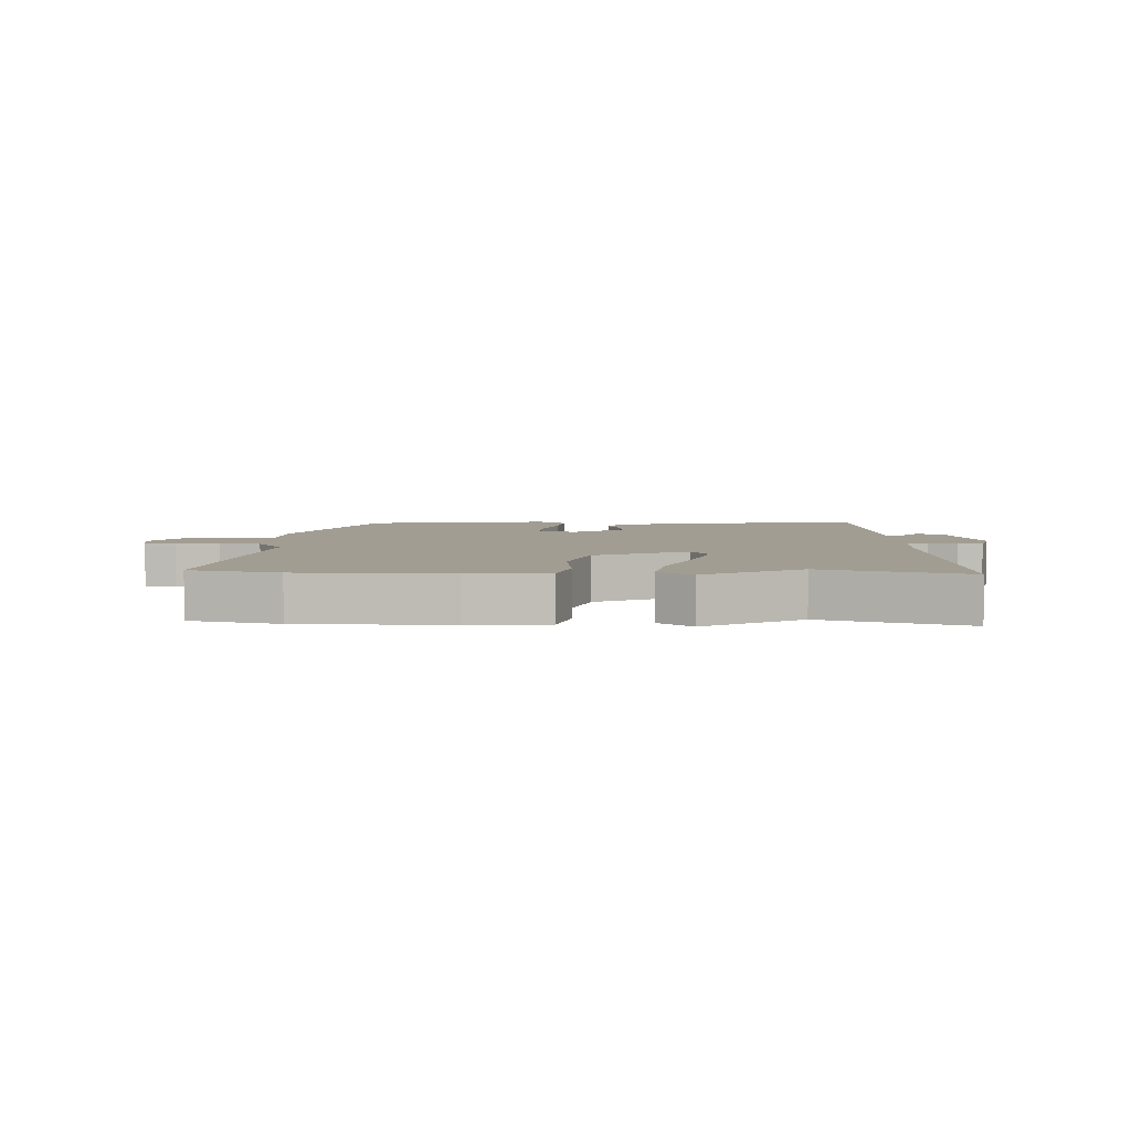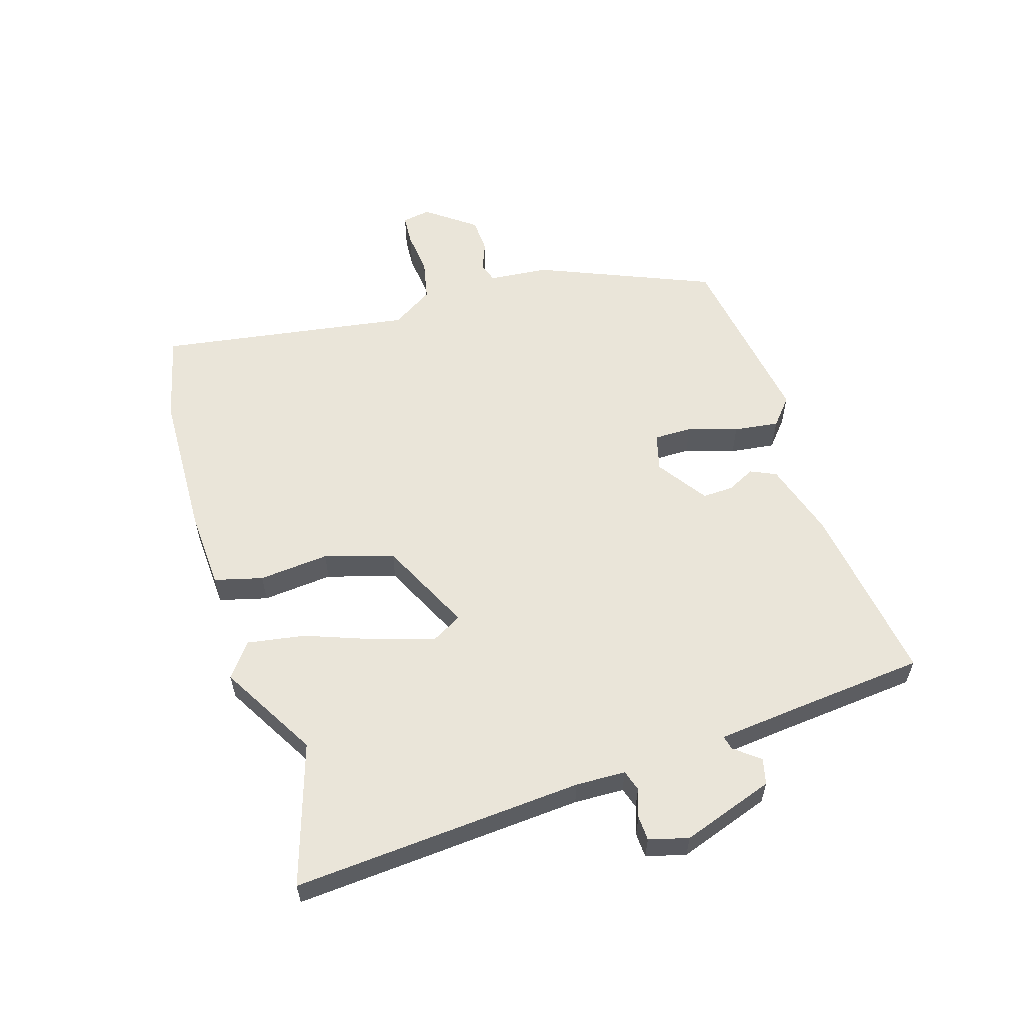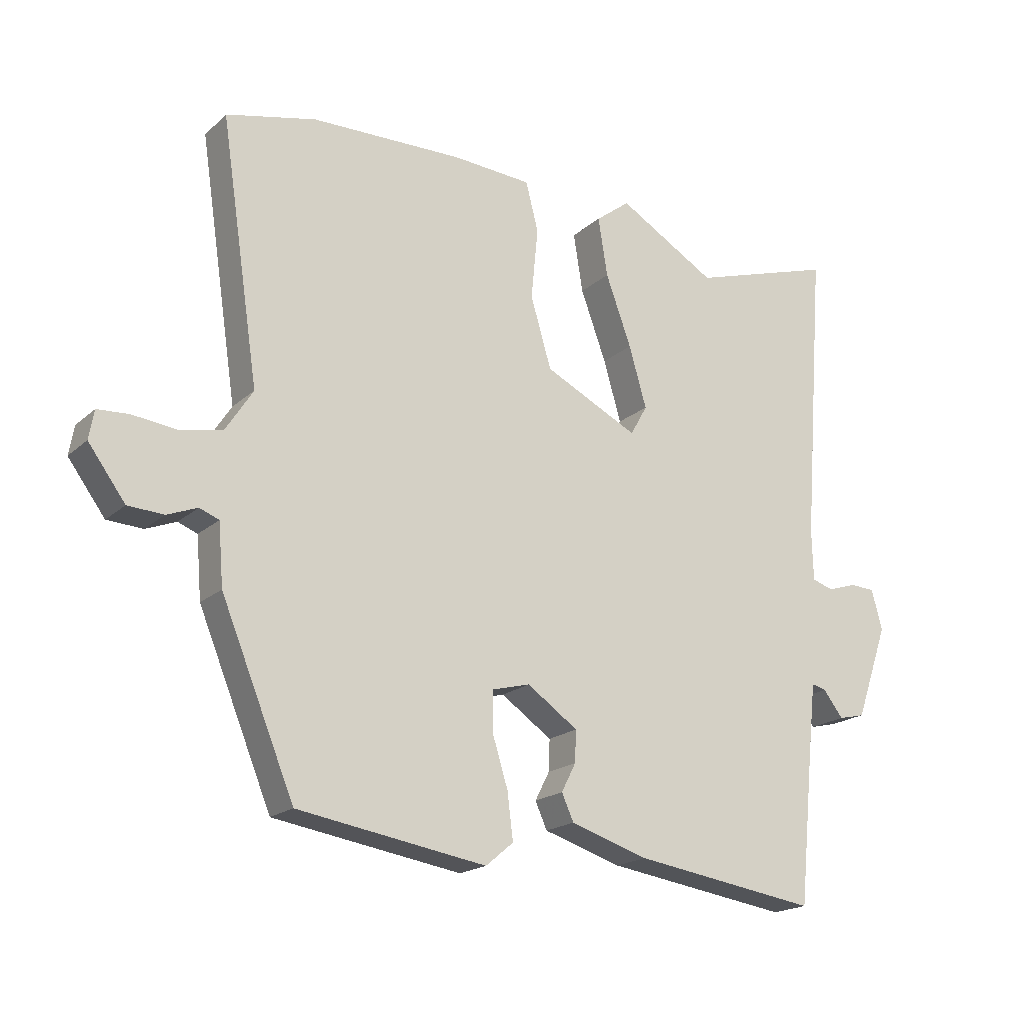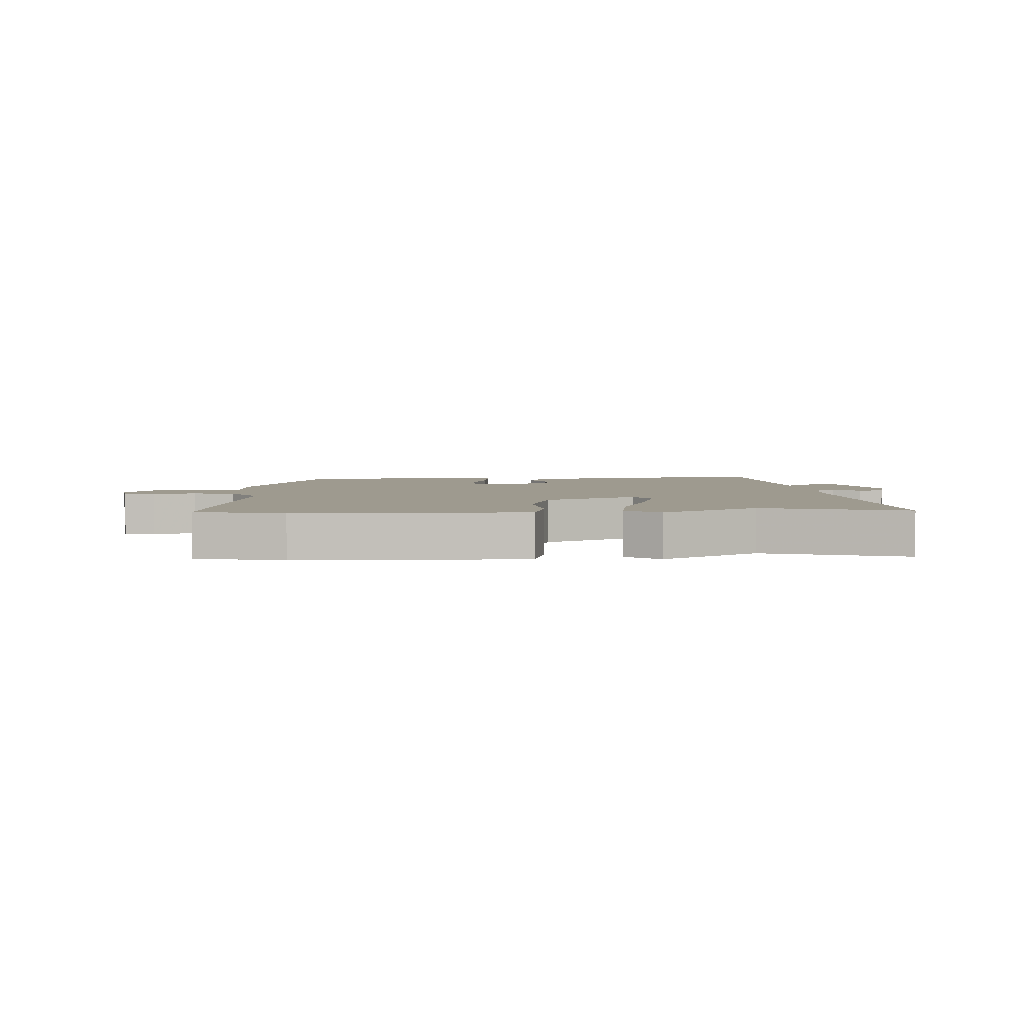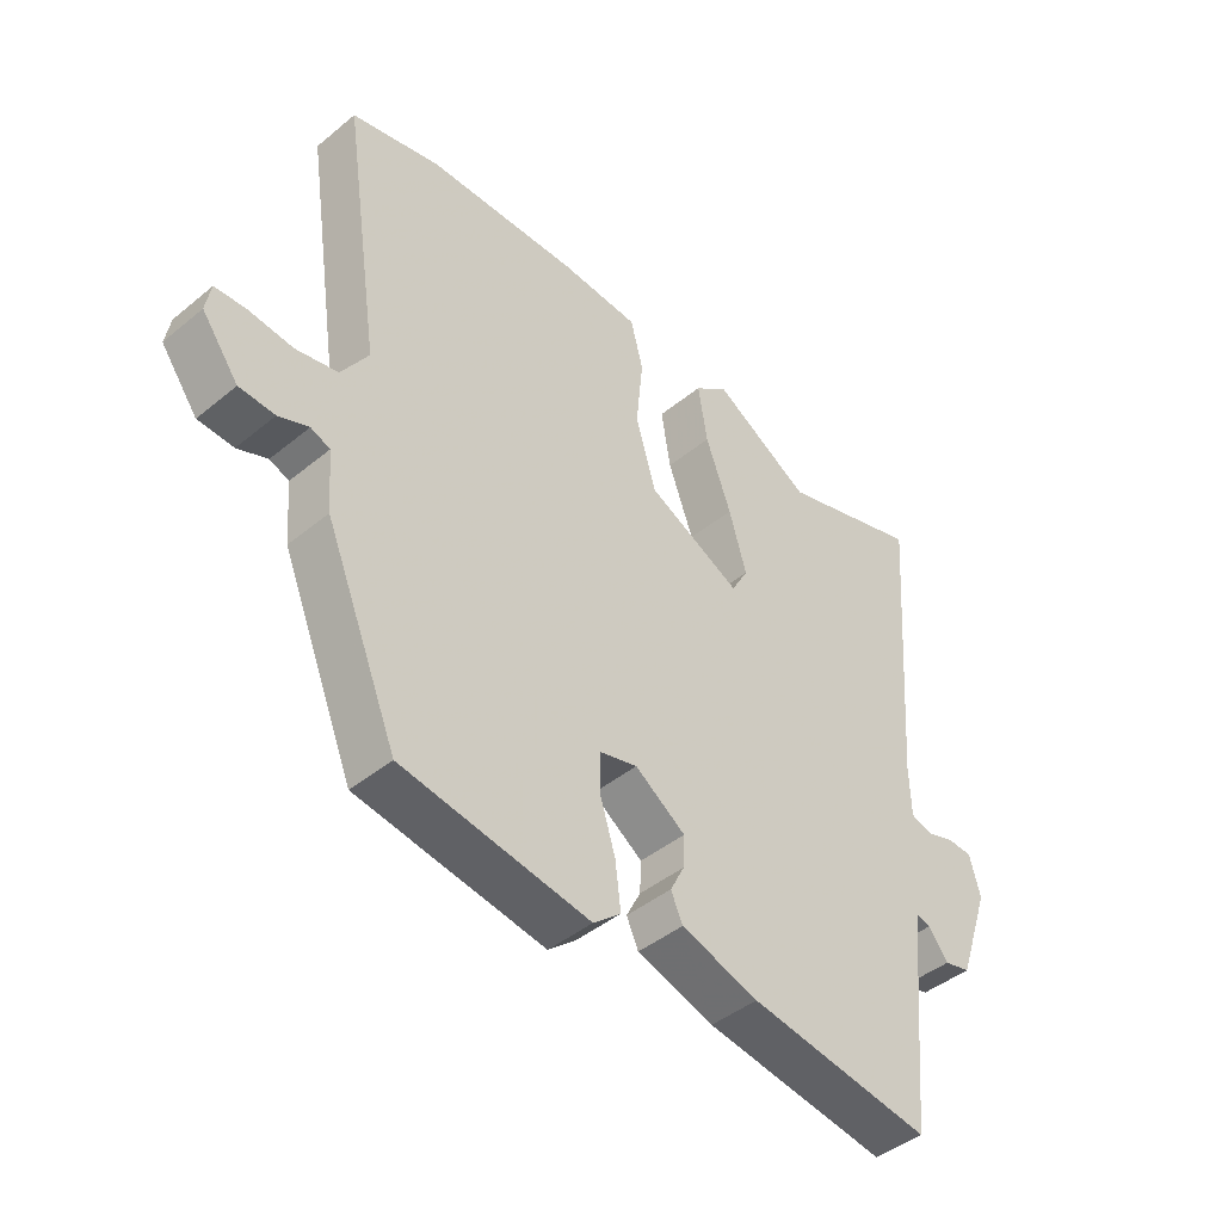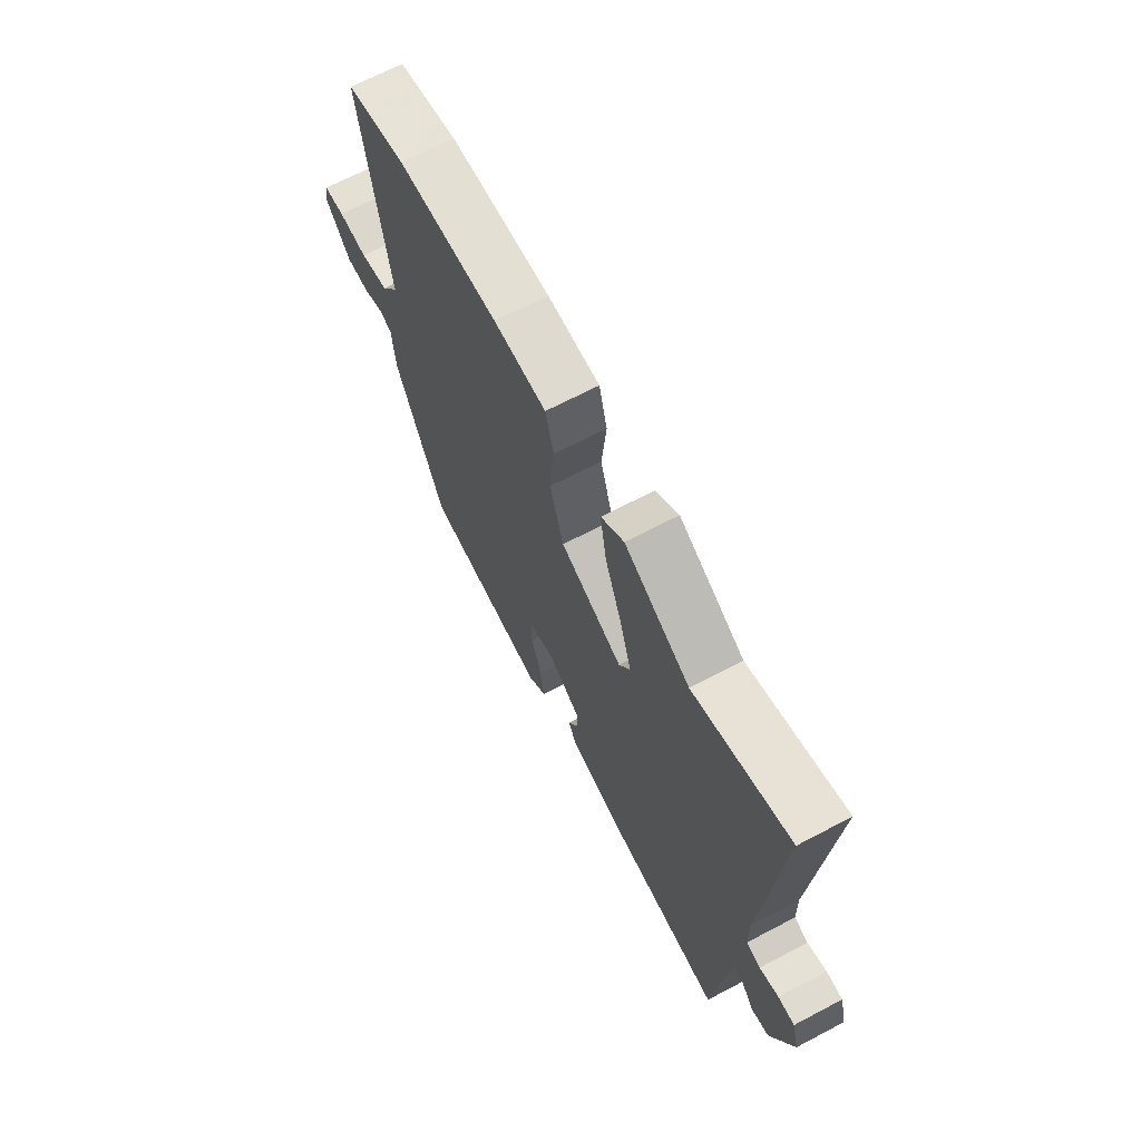
<metadata>
{"format":"obj","ext":"obj","renderer":"f3d","projection":"perspective","resolution":1024,"background":"white","views":[{"elev":4.9,"azim":2.0,"up":"+Y"},{"elev":57.9,"azim":73.1,"up":"+Y"},{"elev":-19.0,"azim":-32.2,"up":"+Z"},{"elev":3.8,"azim":-3.2,"up":"+Y"},{"elev":-43.9,"azim":-46.1,"up":"+Z"},{"elev":67.9,"azim":62.2,"up":"+Z"}]}
</metadata>
<code>
v 0.494 0.07 -0.551
v 0.2 0.07 -0.507
v 0.076 0.07 -0.468
v 0.057 0.07 -0.426
v 0.08 0.07 -0.381
v 0.082 0.07 -0.331
v 0.001 0.07 -0.275
v -0.06 0.07 -0.291
v -0.06 0.07 -0.353
v -0.035 0.07 -0.434
v -0.026 0.07 -0.507
v -0.07 0.07 -0.544
v -0.37 0.07 -0.496
v -0.487 0.07 -0.212
v -0.495 0.07 -0.115
v -0.526 0.07 -0.103
v -0.574 0.07 -0.122
v -0.631 0.07 -0.119
v -0.69 0.07 -0.039
v -0.682 0.07 0.007
v -0.632 0.07 0.01
v -0.562 0.07 0.002
v -0.494 0.07 0.016
v -0.451 0.07 0.083
v -0.513 0.07 0.497
v -0.37 0.07 0.531
v -0.127 0.07 0.537
v -0.001 0.07 0.529
v 0.019 0.07 0.451
v 0.008 0.07 0.337
v 0.041 0.07 0.225
v 0.191 0.07 0.151
v 0.218 0.07 0.199
v 0.19 0.07 0.296
v 0.149 0.07 0.408
v 0.134 0.07 0.502
v 0.189 0.07 0.544
v 0.346 0.07 0.452
v 0.576 0.07 0.524
v 0.54 0.07 0.054
v 0.542 0.07 -0.027
v 0.576 0.07 -0.038
v 0.622 0.07 -0.023
v 0.662 0.07 -0.025
v 0.679 0.07 -0.089
v 0.627 0.07 -0.238
v 0.585 0.07 -0.248
v 0.553 0.07 -0.207
v 0.53 0.07 -0.201
v 0.517 0.07 -0.32
v 0.494 0 -0.551
v 0.2 0 -0.507
v 0.076 0 -0.468
v 0.057 0 -0.426
v 0.08 0 -0.381
v 0.082 0 -0.331
v 0.001 0 -0.275
v -0.06 0 -0.291
v -0.06 0 -0.353
v -0.035 0 -0.434
v -0.026 0 -0.507
v -0.07 0 -0.544
v -0.37 0 -0.496
v -0.487 0 -0.212
v -0.495 0 -0.115
v -0.526 0 -0.103
v -0.574 0 -0.122
v -0.631 0 -0.119
v -0.69 0 -0.039
v -0.682 0 0.007
v -0.632 0 0.01
v -0.562 0 0.002
v -0.494 0 0.016
v -0.451 0 0.083
v -0.513 0 0.497
v -0.37 0 0.531
v -0.127 0 0.537
v -0.001 0 0.529
v 0.019 0 0.451
v 0.008 0 0.337
v 0.041 0 0.225
v 0.191 0 0.151
v 0.218 0 0.199
v 0.19 0 0.296
v 0.149 0 0.408
v 0.134 0 0.502
v 0.189 0 0.544
v 0.346 0 0.452
v 0.576 0 0.524
v 0.54 0 0.054
v 0.542 0 -0.027
v 0.576 0 -0.038
v 0.622 0 -0.023
v 0.662 0 -0.025
v 0.679 0 -0.089
v 0.627 0 -0.238
v 0.585 0 -0.248
v 0.553 0 -0.207
v 0.53 0 -0.201
v 0.517 0 -0.32
f 45 46 47 48
f 45 48 49
f 42 43 44 45
f 41 42 45 49
f 40 41 49 50
f 38 39 40
f 34 35 36 37
f 33 34 37 38
f 27 28 29 30
f 27 30 31
f 24 25 26 27
f 23 24 27 31
f 19 20 21 22
f 19 22 23
f 16 17 18 19
f 15 16 19 23
f 9 10 11 12
f 8 9 12 13
f 2 3 4 5
f 2 5 6
f 1 2 6
f 50 1 6 7
f 33 38 40 50
f 32 33 50 7
f 8 13 14 15
f 15 23 31 32
f 7 8 15 32
f 98 97 96 95
f 99 98 95
f 95 94 93 92
f 99 95 92 91
f 100 99 91 90
f 90 89 88
f 87 86 85 84
f 88 87 84 83
f 80 79 78 77
f 81 80 77
f 77 76 75 74
f 81 77 74 73
f 72 71 70 69
f 73 72 69
f 69 68 67 66
f 73 69 66 65
f 62 61 60 59
f 63 62 59 58
f 55 54 53 52
f 56 55 52
f 56 52 51
f 57 56 51 100
f 100 90 88 83
f 57 100 83 82
f 65 64 63 58
f 82 81 73 65
f 82 65 58 57
f 1 51 52 2
f 2 52 53 3
f 3 53 54 4
f 4 54 55 5
f 5 55 56 6
f 6 56 57 7
f 7 57 58 8
f 8 58 59 9
f 9 59 60 10
f 10 60 61 11
f 11 61 62 12
f 12 62 63 13
f 13 63 64 14
f 14 64 65 15
f 15 65 66 16
f 16 66 67 17
f 17 67 68 18
f 18 68 69 19
f 19 69 70 20
f 20 70 71 21
f 21 71 72 22
f 22 72 73 23
f 23 73 74 24
f 24 74 75 25
f 25 75 76 26
f 26 76 77 27
f 27 77 78 28
f 28 78 79 29
f 29 79 80 30
f 30 80 81 31
f 31 81 82 32
f 32 82 83 33
f 33 83 84 34
f 34 84 85 35
f 35 85 86 36
f 36 86 87 37
f 37 87 88 38
f 38 88 89 39
f 39 89 90 40
f 40 90 91 41
f 41 91 92 42
f 42 92 93 43
f 43 93 94 44
f 44 94 95 45
f 45 95 96 46
f 46 96 97 47
f 47 97 98 48
f 48 98 99 49
f 49 99 100 50
f 50 100 51 1

</code>
